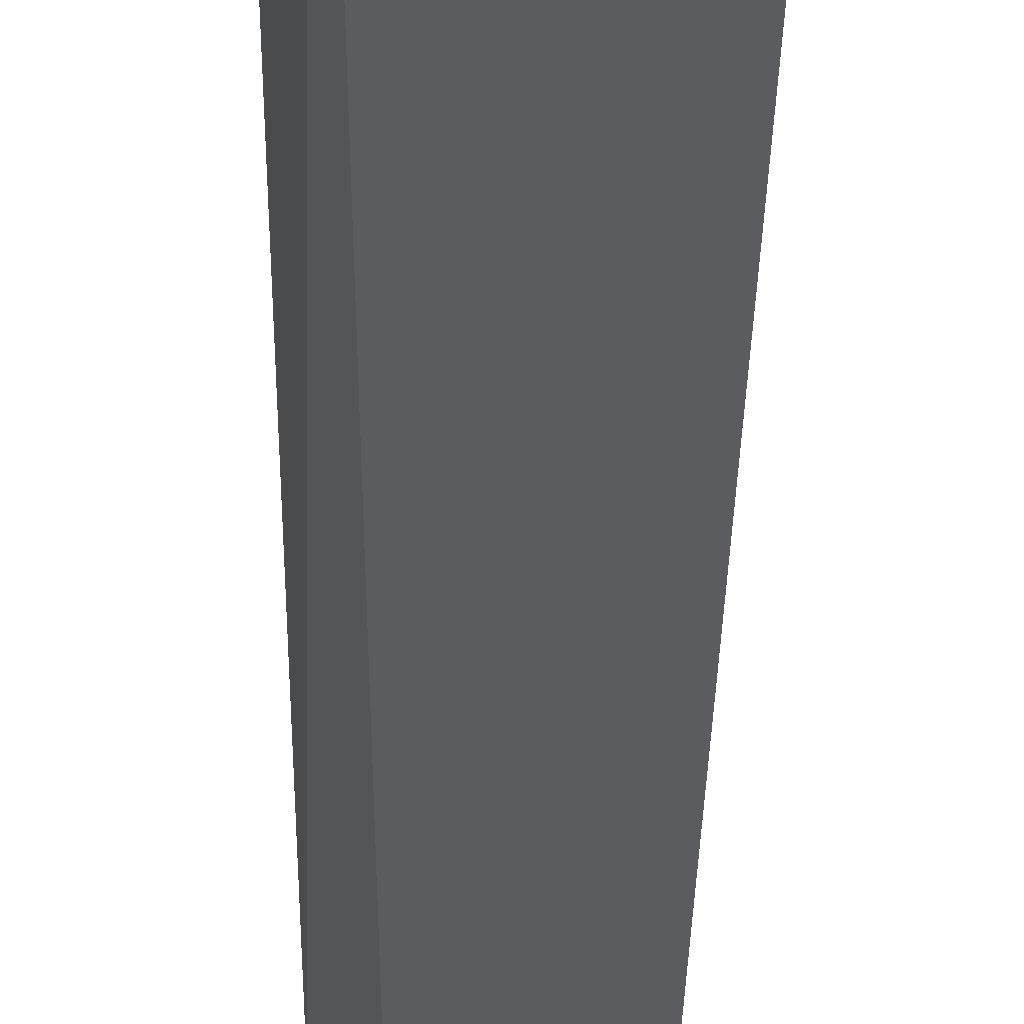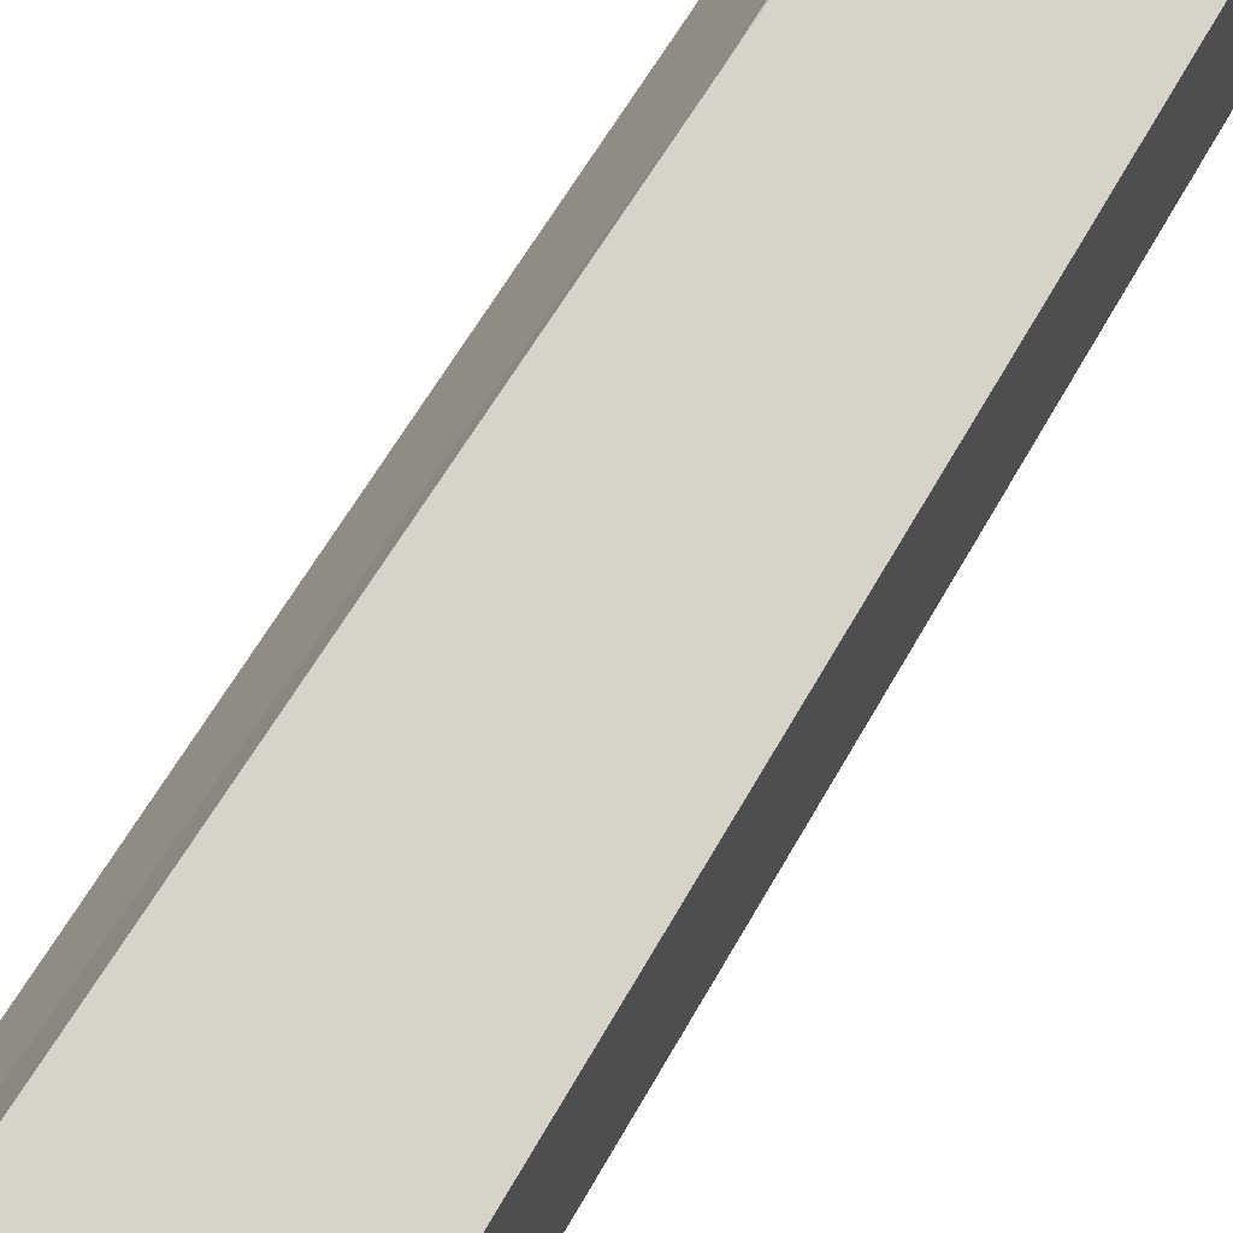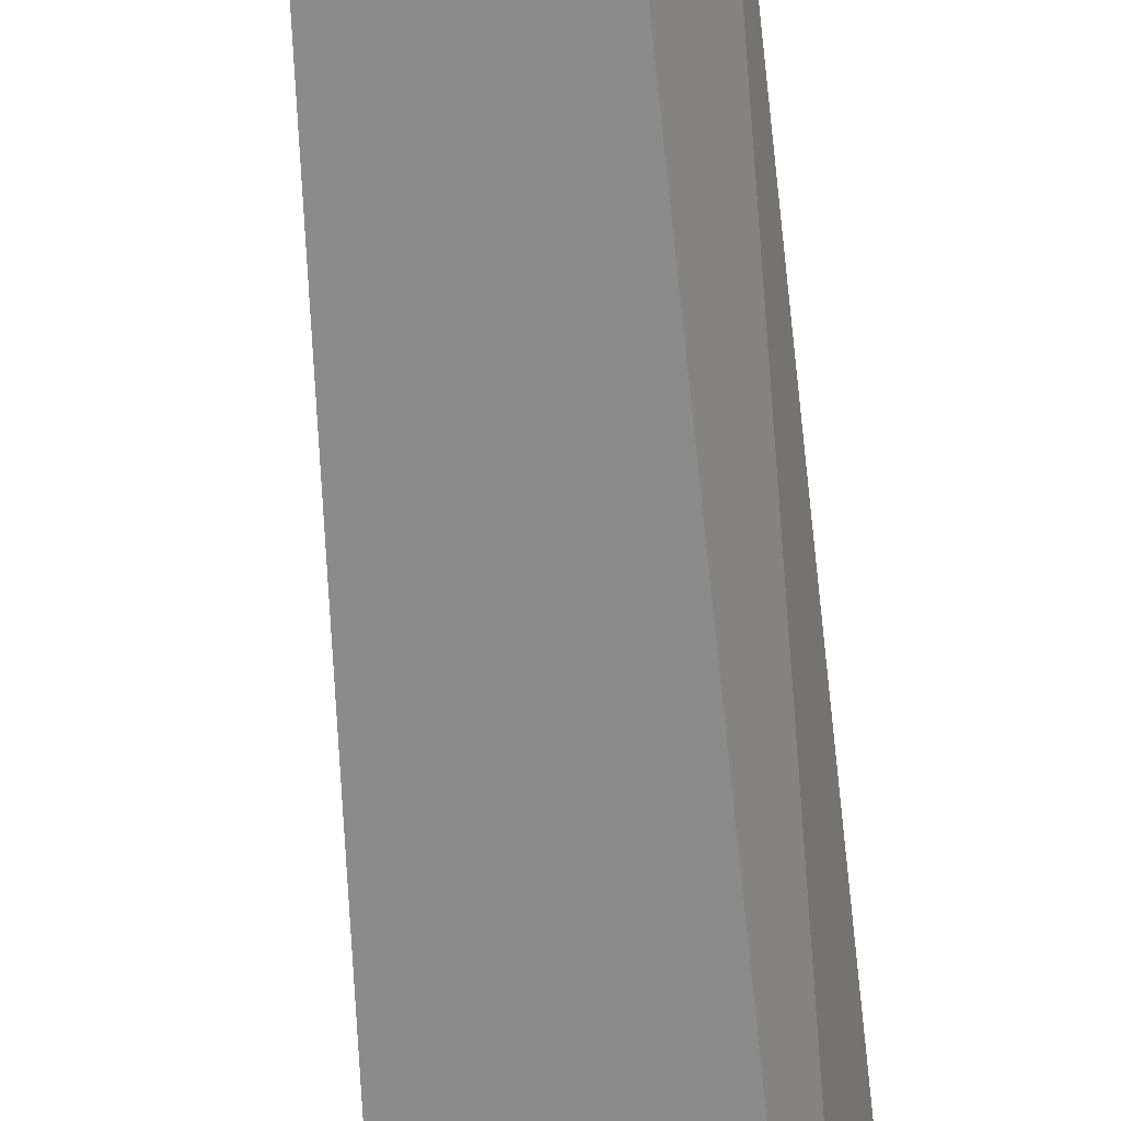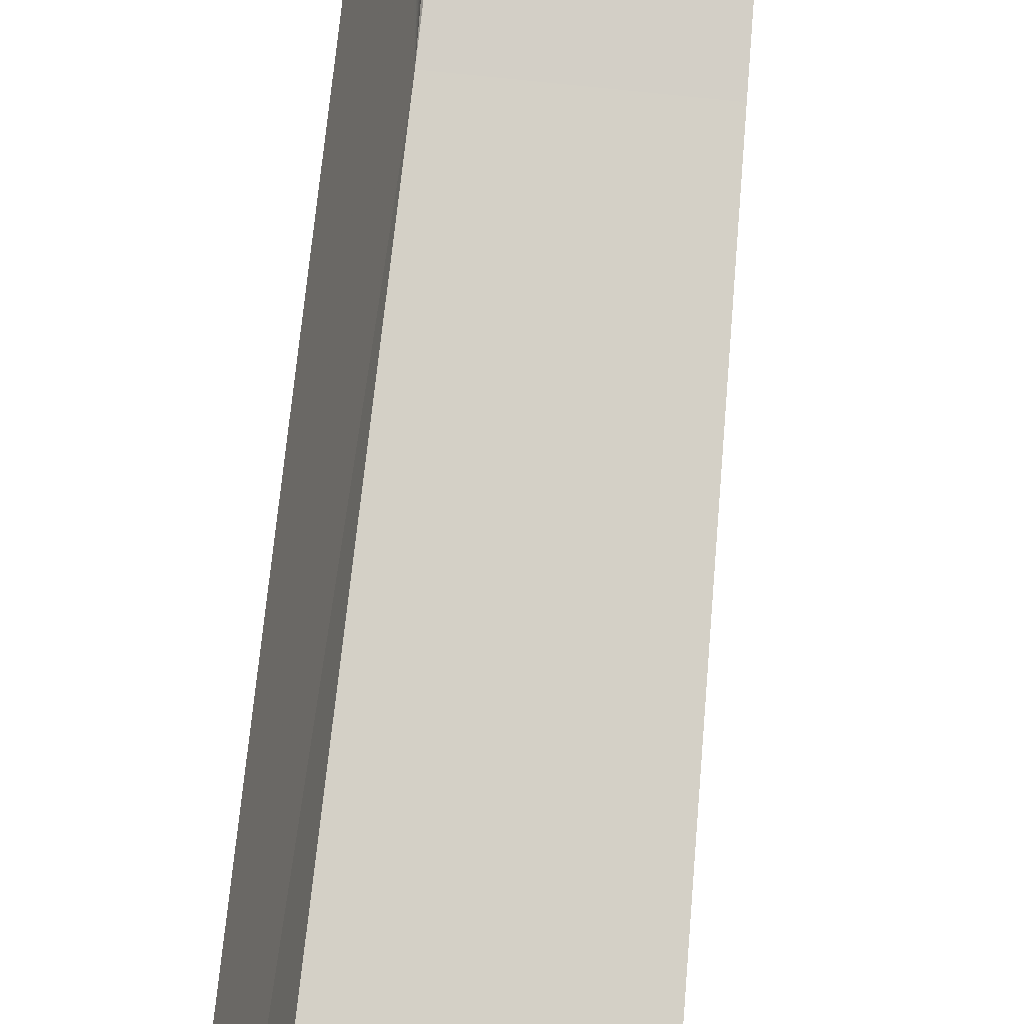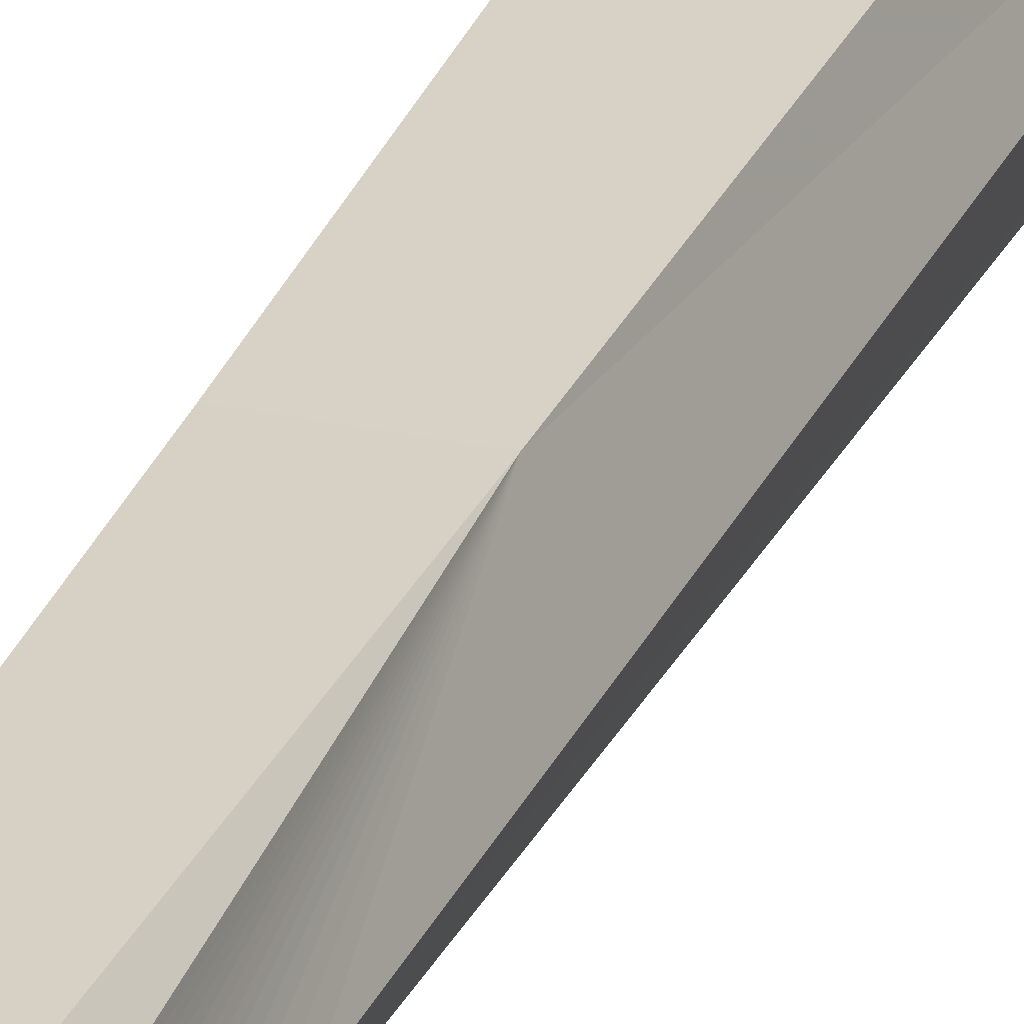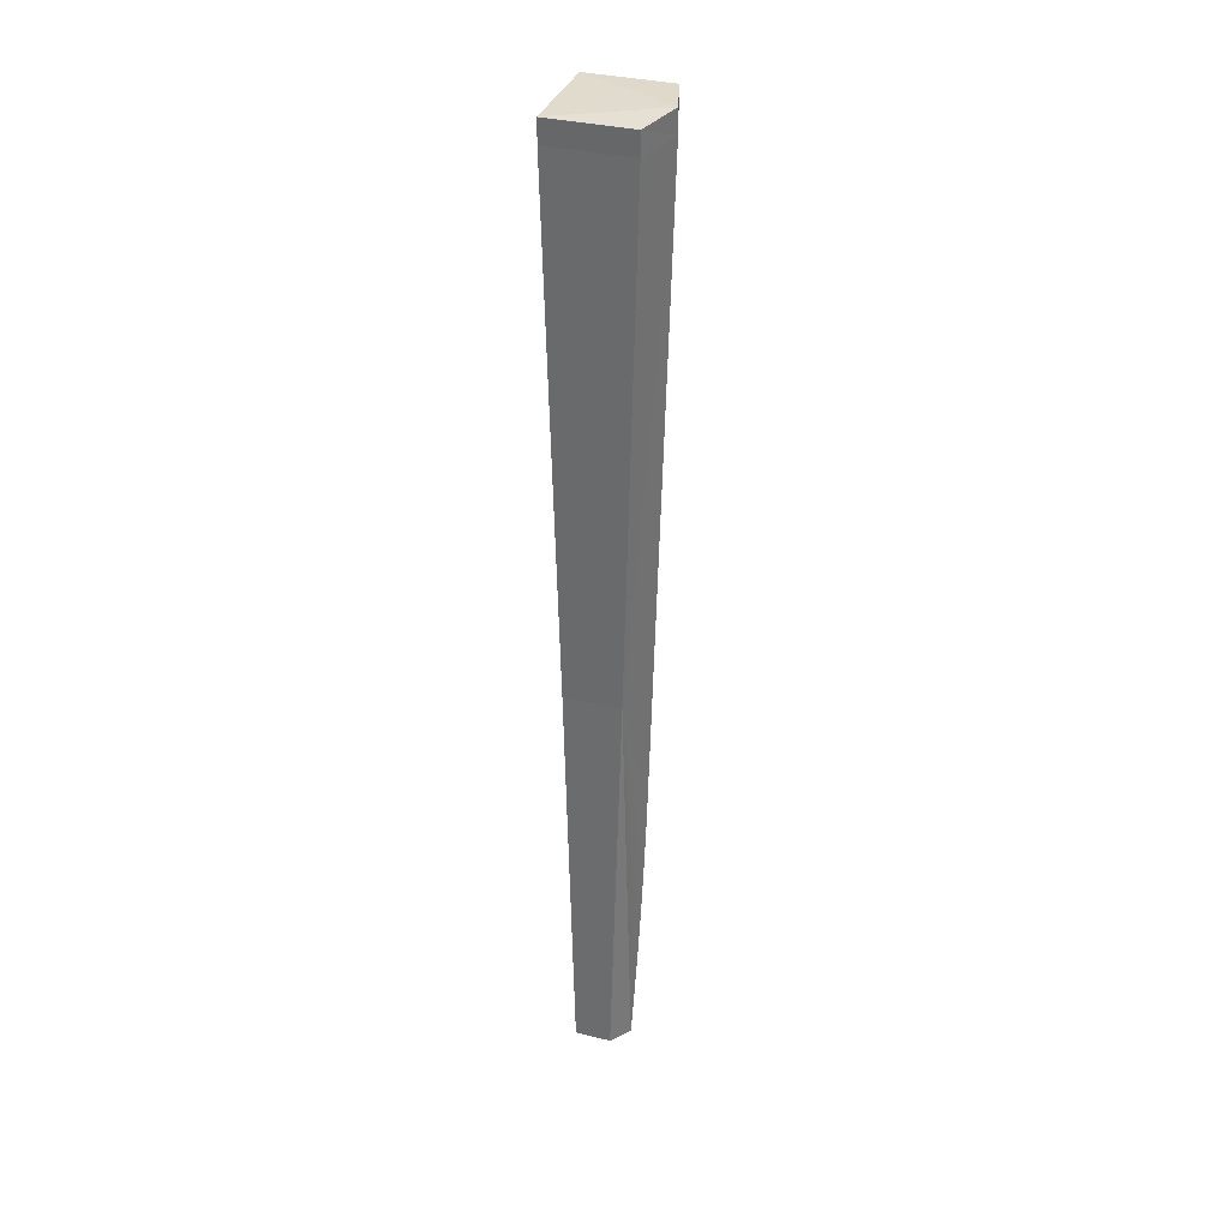
<metadata>
{"format":"obj","ext":"obj","renderer":"f3d","projection":"perspective","resolution":1024,"background":"white","views":[{"elev":-37.9,"azim":179.4,"up":"+Z"},{"elev":74.8,"azim":-147.7,"up":"+Z"},{"elev":-60.3,"azim":4.6,"up":"+Z"},{"elev":79.6,"azim":-174.2,"up":"+Z"},{"elev":28.2,"azim":18.4,"up":"+Z"},{"elev":34.9,"azim":18.2,"up":"+Y"}]}
</metadata>
<code>
v 0.3963 -0.594 0.4717
v 0.3633 -0.5778 0.4706
v 0.3966 -0.5778 0.4706
v 0.3637 -0.594 0.4717
v 0.3511 -0.1781 0.4458
v 0.4065 -0.593 0.4912
v 0.396 -0.6103 0.473
v 0.3609 -0.4999 0.5164
v 0.4045 -0.1781 0.4458
v 0.4068 -0.5768 0.4908
v 0.4062 -0.6093 0.4919
v 0.3642 -0.6103 0.473
v 0.3506 -0.1598 0.4448
v 0.3506 -0.1598 0.5103
v 0.3981 -0.4999 0.5164
v 0.3956 -0.6264 0.4745
v 0.4059 -0.6255 0.4929
v 0.3647 -0.6264 0.4745
v 0.4049 -0.1598 0.4448
v 0.4148 -0.1763 0.4803
v 0.3652 -0.6426 0.4762
v 0.4049 -0.145 0.4448
v 0.3506 -0.145 0.5103
v 0.4049 -0.1598 0.5103
v 0.3928 -0.7704 0.5241
v 0.4055 -0.6417 0.494
v 0.3953 -0.6426 0.4762
v 0.3657 -0.6587 0.4781
v 0.3506 -0.145 0.4448
v 0.4151 -0.1579 0.4799
v 0.3691 -0.7704 0.5241
v 0.403 -0.7704 0.5109
v 0.4052 -0.6579 0.4953
v 0.3662 -0.6748 0.4803
v 0.395 -0.6587 0.4781
v 0.4151 -0.1431 0.4804
v 0.4049 -0.145 0.5103
v 0.3691 -0.7704 0.4977
v 0.4033 -0.7545 0.508
v 0.4049 -0.6741 0.4969
v 0.3667 -0.6909 0.4826
v 0.3947 -0.6748 0.4803
v 0.3686 -0.7546 0.4943
v 0.3928 -0.7704 0.4977
v 0.4036 -0.7385 0.5054
v 0.4046 -0.6903 0.4987
v 0.3672 -0.7069 0.4852
v 0.3944 -0.6909 0.4826
v 0.3681 -0.7388 0.491
v 0.3931 -0.7546 0.4943
v 0.3934 -0.7388 0.491
v 0.4039 -0.7225 0.5029
v 0.4042 -0.7064 0.5007
v 0.3676 -0.7229 0.488
v 0.394 -0.7069 0.4852
v 0.3937 -0.7229 0.488
f 1 2 3
f 2 1 4
f 3 2 1
f 4 1 2
f 5 3 2
f 2 3 5
f 3 6 1
f 1 6 3
f 7 4 1
f 1 4 7
f 4 8 2
f 2 8 4
f 3 5 9
f 9 5 3
f 2 8 5
f 5 8 2
f 10 6 3
f 3 6 10
f 6 11 1
f 1 11 6
f 4 7 12
f 12 7 4
f 1 11 7
f 7 11 1
f 12 8 4
f 4 8 12
f 13 9 5
f 5 9 13
f 9 10 3
f 3 10 9
f 5 8 14
f 14 8 5
f 15 6 10
f 10 6 15
f 15 11 6
f 6 11 15
f 16 12 7
f 7 12 16
f 11 17 7
f 7 17 11
f 18 8 12
f 12 8 18
f 9 13 19
f 19 13 9
f 5 14 13
f 13 14 5
f 20 10 9
f 9 10 20
f 15 14 8
f 8 14 15
f 20 15 10
f 10 15 20
f 15 17 11
f 11 17 15
f 12 16 18
f 18 16 12
f 7 17 16
f 16 17 7
f 21 8 18
f 18 8 21
f 13 22 19
f 19 22 13
f 19 20 9
f 9 20 19
f 23 13 14
f 14 13 23
f 14 15 24
f 24 15 14
f 8 25 15
f 15 25 8
f 24 15 20
f 20 15 24
f 15 26 17
f 17 26 15
f 27 18 16
f 16 18 27
f 17 26 16
f 16 26 17
f 28 8 21
f 21 8 28
f 18 27 21
f 21 27 18
f 22 13 29
f 29 13 22
f 22 30 19
f 19 30 22
f 30 20 19
f 19 20 30
f 13 23 29
f 29 23 13
f 24 23 14
f 14 23 24
f 25 8 31
f 31 8 25
f 15 25 32
f 32 25 15
f 30 24 20
f 20 24 30
f 15 33 26
f 26 33 15
f 16 26 27
f 27 26 16
f 34 8 28
f 28 8 34
f 21 35 28
f 28 35 21
f 35 21 27
f 27 21 35
f 22 29 36
f 36 29 22
f 36 30 22
f 22 30 36
f 29 23 36
f 36 23 29
f 23 24 37
f 37 24 23
f 8 38 31
f 31 38 8
f 38 25 31
f 31 25 38
f 25 38 32
f 32 38 25
f 15 32 39
f 39 32 15
f 37 24 30
f 30 24 37
f 15 40 33
f 33 40 15
f 26 33 27
f 27 33 26
f 41 8 34
f 34 8 41
f 28 42 34
f 34 42 28
f 42 28 35
f 35 28 42
f 27 33 35
f 35 33 27
f 36 37 30
f 30 37 36
f 36 23 37
f 37 23 36
f 38 8 43
f 43 8 38
f 32 38 44
f 44 38 32
f 39 32 44
f 44 32 39
f 15 39 45
f 45 39 15
f 15 46 40
f 40 46 15
f 33 40 35
f 35 40 33
f 47 8 41
f 41 8 47
f 34 48 41
f 41 48 34
f 48 34 42
f 42 34 48
f 35 40 42
f 42 40 35
f 43 8 49
f 49 8 43
f 43 44 38
f 38 44 43
f 39 44 50
f 50 44 39
f 45 39 51
f 51 39 45
f 15 45 52
f 52 45 15
f 15 53 46
f 46 53 15
f 40 46 42
f 42 46 40
f 54 8 47
f 47 8 54
f 41 55 47
f 47 55 41
f 55 41 48
f 48 41 55
f 42 46 48
f 48 46 42
f 49 8 54
f 54 8 49
f 49 50 43
f 43 50 49
f 44 43 50
f 50 43 44
f 51 39 50
f 50 39 51
f 56 45 51
f 51 45 56
f 52 45 56
f 56 45 52
f 15 52 53
f 53 52 15
f 46 53 48
f 48 53 46
f 47 56 54
f 54 56 47
f 56 47 55
f 55 47 56
f 48 53 55
f 55 53 48
f 54 51 49
f 49 51 54
f 50 49 51
f 51 49 50
f 51 54 56
f 56 54 51
f 55 52 56
f 56 52 55
f 53 52 55
f 55 52 53

</code>
